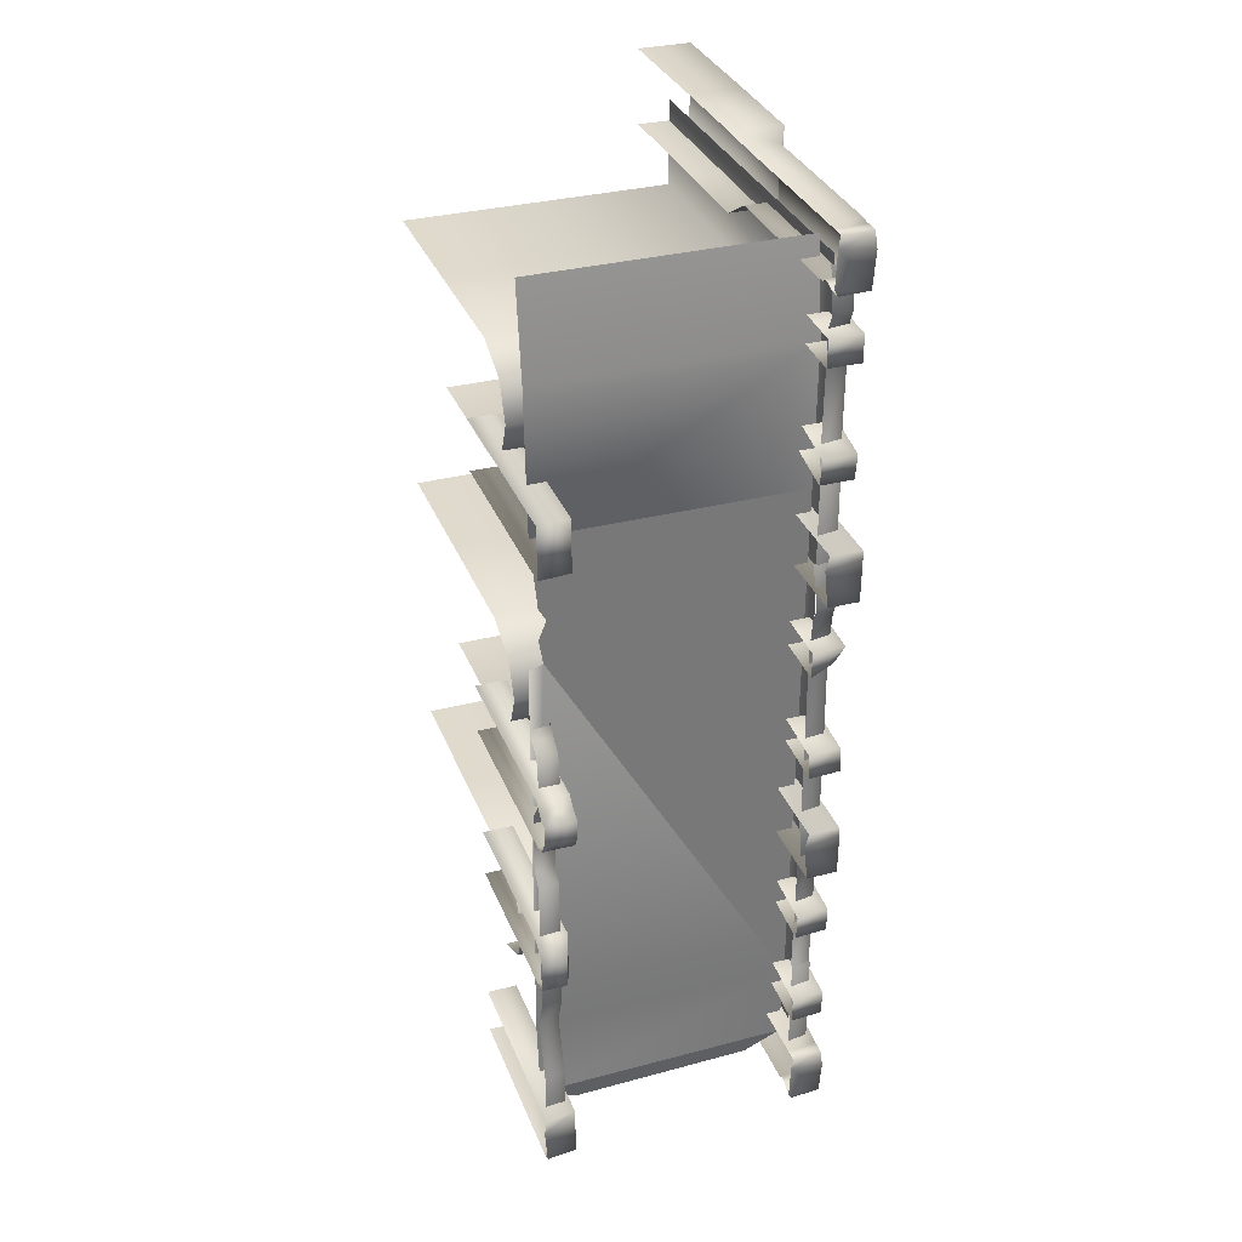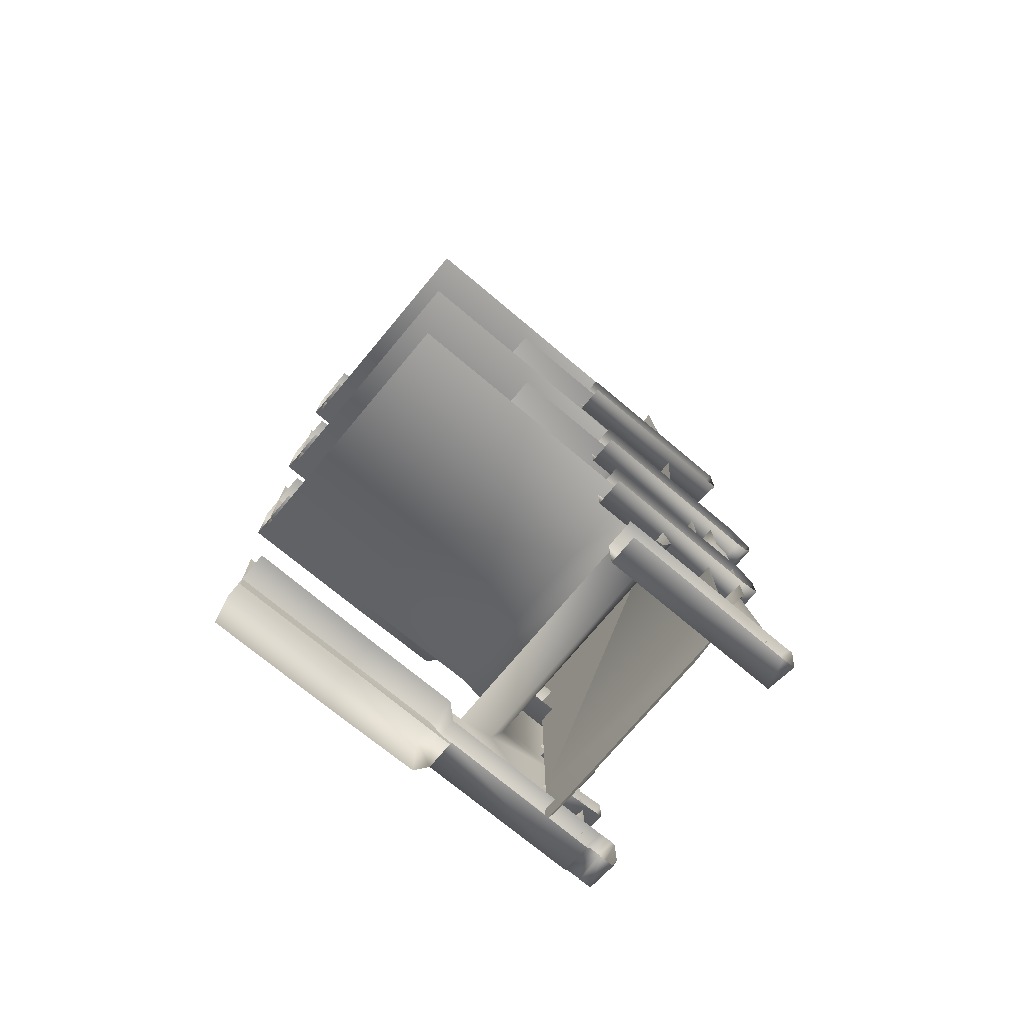
<metadata>
{"format":"obj","ext":"obj","renderer":"f3d","projection":"perspective","resolution":1024,"background":"white","views":[{"elev":33.1,"azim":160.3,"up":"+Z"},{"elev":-74.5,"azim":50.1,"up":"+Z"}]}
</metadata>
<code>
g febg_christmas_001_bridge_01
v 2.141 0.07877 -6.681
v -1.779 0.1451 -5.368
v -1.774 0.08131 -6.662
v 2.201 0.1471 -5.259
v 1.961 0.147 1.173
v 2.173 0.147 1.109
v 1.961 0.147 1.173
v -1.812 0.147 2.063
v 2.026 0.147 1.557
v 1.907 0.147 1.848
v 2.019 0.147 2.047
v -1.817 0.147 3.122
v 2.125 0.147 3.14
v 2.125 0.147 3.14
v -1.839 0.1121 5.271
v 2.142 0.1122 5.277
v -1.832 -0.05116 6.669
v 2.149 -0.05116 6.669
v 2.329 1.141 3.92
v 1.856 1.096 3.122
v 2.323 1.141 3.125
v 1.862 1.096 3.917
v 1.856 -1.826 3.122
v 1.862 -1.826 3.917
v 2.323 -1.826 3.125
v 2.323 1.141 3.125
v 2.329 1.141 3.92
v 2.329 -1.826 3.92
v 1.862 -1.826 3.917
v 1.862 1.096 3.917
v 2.378 1.181 -0.5257
v 2.38 1.018 -0.37
v 1.912 1.018 -0.373
v 1.911 1.181 -0.5287
v 2.375 1.344 -0.5954
v 1.908 1.344 -0.5984
v 2.376 1.324 -0.9011
v 1.909 1.149 -0.8012
v 1.912 1.018 -0.373
v 1.909 1.324 -0.9041
v 2.374 1.203 -1.106
v 1.907 1.203 -1.109
v 1.907 1.018 -1.168
v 1.907 -1.826 -1.168
v 1.912 -1.826 -0.373
v 2.374 -1.826 -1.165
v 2.374 1.018 -1.165
v 2.374 1.203 -1.106
v 2.38 1.018 -0.37
v 2.38 -1.826 -0.37
v 1.912 -1.826 -0.373
v 1.912 1.018 -0.373
v 2.348 1.008 -3.326
v 2.353 0.752 -3.036
v 1.886 0.752 -3.039
v 1.986 1.008 -3.338
v 2.354 1.008 -3.762
v 1.992 1.008 -3.774
v 1.881 0.752 -3.834
v 1.886 0.752 -3.039
v 2.348 0.752 -3.831
v 2.354 1.008 -3.762
v 2.348 -1.826 -3.831
v 1.881 -1.826 -3.834
v 1.886 -1.826 -3.039
v 2.353 0.752 -3.036
v 2.353 -1.826 -3.036
v 1.886 -1.826 -3.039
v 1.886 0.752 -3.039
v 2.381 1.141 -6.983
v 2.426 1.168 -6.416
v 1.913 1.062 -7.02
v 1.919 1.062 -6.225
v 2.386 1.141 -6.222
v 1.919 -1.826 -6.225
v 1.913 -1.826 -7.02
v 2.381 0.7024 -7.034
v 2.381 -1.826 -7.017
v 2.381 0.9255 -7.036
v 2.381 1.141 -6.983
v 1.919 1.062 -6.225
v 2.386 1.141 -6.222
v 2.386 -1.826 -6.222
v 1.919 -1.826 -6.225
v 2.281 0.7208 -4.334
v 2.279 0.6937 -3.195
v 1.972 0.6705 -3.194
v 1.975 0.6976 -4.333
v 1.971 0.2999 -3.194
v 2.285 0.5646 -4.806
v 1.975 0.2999 -4.332
v 1.978 0.5413 -4.805
v 2.296 0.837 -5.647
v 1.978 0.2999 -4.805
v 1.989 0.8137 -5.646
v 2.302 0.837 -6.251
v 1.989 0.2999 -5.646
v 1.996 0.8137 -6.25
v 1.996 0.2999 -6.25
v 1.972 0.6705 -3.194
v 1.967 0.2999 -2.185
v 1.971 0.2999 -3.194
v 1.968 0.6573 -2.185
v 2.279 0.6937 -3.195
v 2.274 0.6805 -2.186
v 1.964 0.2999 -2
v 2.271 0.4975 -2.001
v 1.965 0.4743 -2
v 1.957 0.2999 -1.043
v 2.263 0.4975 -1.044
v 1.957 0.4975 -1.043
v 1.957 0.2999 -0.5706
v 2.263 0.8306 -0.5719
v 1.957 0.8306 -0.5706
v 1.955 0.2999 -0.2864
v 1.955 0.7389 -0.2876
v 2.261 0.7389 -0.2889
v 1.953 0.6868 0.07574
v 2.259 0.6868 0.07451
v 2.259 0.4902 0.2119
v 1.952 0.4902 0.2131
v 1.952 0.2999 0.3504
v 2.258 0.4092 0.3492
v 1.952 0.4092 0.3504
v -1.533 1.174 -7.014
v -1.475 1.199 -6.898
v -2.001 1.141 -7.017
v -1.488 1.203 -6.373
v -2.019 1.183 -6.463
v -1.995 1.141 -6.222
v -1.527 1.174 -6.219
v -1.537 0.9745 -6.219
v -1.995 1.141 -6.222
v -1.527 1.174 -6.219
v -2.005 0.9527 -6.222
v -2.008 0.9053 -6.242
v -2.018 0.7102 -6.223
v -1.546 -1.826 -6.219
v -2.032 -1.826 -6.222
v -1.392 -2.017 -6.056
v -2.162 -2.017 -6.061
v -1.403 -3.479 -6.056
v -2.187 -3.479 -6.061
v -1.397 -5.489 -6.056
v -2.199 -5.489 -6.061
v -2.073 0.1605 -5.539
v -2.027 1.01 -5.136
v -2.073 0.1605 -5.136
v -2.027 1.01 -5.539
v -1.534 1.036 -5.539
v -1.576 0.1605 -5.539
v -1.534 1.036 -5.539
v -1.534 1.036 -5.136
v -2.073 0.1605 -3.921
v -2.027 1.01 -3.518
v -2.073 0.1605 -3.518
v -2.027 0.9857 -3.921
v -1.534 1.012 -3.921
v -1.576 0.1605 -3.921
v -1.534 1.012 -3.921
v -1.534 1.036 -3.518
v -2.027 1.01 -5.136
v -1.534 1.036 -5.136
v -1.576 0.1605 -5.136
v -2.073 0.1605 -5.136
v -2.027 1.01 -3.518
v -1.534 1.036 -3.518
v -1.576 0.1605 -3.518
v -2.073 0.1605 -3.518
v -2.073 0.2127 -0.9152
v -2.014 1.101 -0.5389
v -2.063 0.2127 -0.5389
v -2.023 1.121 -0.9152
v -1.535 1.158 -0.9051
v -1.581 0.2127 -0.9051
v -1.535 1.158 -0.9051
v -1.526 1.138 -0.5288
v -2.075 0.142 0.6844
v -2.025 1.026 1.108
v -2.075 0.1567 1.079
v -2.042 0.7065 0.7036
v -1.532 1.04 0.713
v -1.578 0.1435 0.6835
v -1.905 0.9372 0.8098
v -1.532 1.04 0.713
v -1.533 1.054 1.107
v -2.014 1.101 -0.5389
v -1.526 1.138 -0.5288
v -1.571 0.2127 -0.5288
v -2.063 0.2127 -0.5389
v -2.025 1.026 1.108
v -1.533 1.054 1.107
v -1.578 0.1582 1.078
v -2.075 0.1567 1.079
v -2.073 0.19 3.754
v -2.03 1.006 4.036
v -2.069 0.2512 4.152
v -2.033 0.9452 3.638
v -1.54 0.9452 3.638
v -1.576 0.19 3.754
v -1.54 0.9452 3.638
v -1.537 1.006 4.036
v -2.071 0.2275 5.311
v -2.032 0.9689 5.715
v -2.071 0.2275 5.715
v -2.032 0.9689 5.311
v -1.539 0.9689 5.311
v -1.575 0.2275 5.311
v -1.539 0.9689 5.311
v -1.539 0.9689 5.715
v -2.03 1.006 4.036
v -1.537 1.006 4.036
v -1.574 0.2512 4.152
v -2.069 0.2512 4.152
v -2.032 0.9689 5.715
v -1.539 0.9689 5.715
v -1.575 0.2275 5.715
v -2.071 0.2275 5.715
v -2.195 -3.479 -7.179
v -2.199 -5.489 -6.061
v -2.208 -5.489 -7.179
v -2.187 -3.479 -6.061
v -2.162 -2.017 -6.061
v -2.17 -2.017 -7.179
v -2.038 -1.826 -7.017
v -2.032 -1.826 -6.222
v -2.026 0.6699 -7.017
v -1.552 -1.826 -7.014
v -2.018 0.7102 -6.223
v -1.554 0.6933 -7.026
v -2.024 0.7113 -6.978
v -2.008 0.9053 -6.242
v -1.553 0.7497 -6.964
v -2.013 0.9119 -6.987
v -1.543 0.922 -6.984
v -2.005 0.9527 -6.222
v -2.011 0.9439 -7.017
v -1.542 0.944 -7.014
v -2.019 1.183 -6.463
v -1.995 1.141 -6.222
v -2.001 1.141 -7.017
v -1.533 1.174 -7.014
v -1.455 1.3 -1.99
v -1.992 1.283 -2.587
v -1.525 1.283 -2.584
v -2.01 1.255 -1.954
v -1.519 1.283 -1.789
v -1.986 1.283 -1.792
v -2.03 -1.826 -1.792
v -2.036 -1.826 -2.587
v -1.55 -1.826 -2.584
v -1.525 1.283 -2.584
v -1.399 -2.017 -2.745
v -2.169 -2.017 -2.749
v -2.161 -2.017 -1.631
v -2.185 -3.479 -1.631
v -1.41 -3.479 -2.745
v -2.193 -3.479 -2.749
v -2.197 -5.489 -1.631
v -2.206 -5.489 -2.749
v -1.403 -5.489 -2.745
v -1.519 1.283 -1.789
v -2.03 -1.826 -1.792
v -1.986 1.283 -1.792
v -1.545 -1.826 -1.789
v -2.161 -2.017 -1.631
v -1.391 -2.017 -1.626
v -2.185 -3.479 -1.631
v -1.401 -3.479 -1.626
v -1.395 -5.489 -1.626
v -2.197 -5.489 -1.631
v -1.521 1.3 2.564
v -2.059 1.283 1.968
v -1.591 1.283 1.971
v -2.076 1.255 2.6
v -1.586 1.283 2.765
v -2.053 1.283 2.762
v -2.097 -1.826 2.762
v -2.103 -1.826 1.968
v -1.617 -1.826 1.971
v -1.591 1.283 1.971
v -1.466 -2.017 1.81
v -2.235 -2.017 1.805
v -2.227 -2.017 2.923
v -2.252 -3.479 2.923
v -1.476 -3.479 1.81
v -2.26 -3.479 1.805
v -2.264 -5.489 2.923
v -2.273 -5.489 1.805
v -1.47 -5.489 1.81
v -1.586 1.283 2.765
v -2.097 -1.826 2.762
v -2.053 1.283 2.762
v -1.611 -1.826 2.765
v -2.227 -2.017 2.923
v -1.458 -2.017 2.928
v -2.252 -3.479 2.923
v -1.468 -3.479 2.928
v -1.462 -5.489 2.928
v -2.264 -5.489 2.923
v -1.935 0.7249 -1.968
v -1.968 0.2752 -0.5416
v -1.957 0.3468 -1.977
v -1.944 0.6929 -0.532
v -1.627 0.7683 -1.969
v -1.972 0.3282 0.8299
v -1.636 0.7311 -0.5333
v -1.953 0.6433 0.8394
v -1.976 0.312 1.457
v -1.957 0.7155 1.465
v -1.644 0.6956 0.8382
v -1.982 0.291 2.268
v -1.963 0.6584 2.277
v -1.648 0.7581 1.464
v -1.963 0.6628 2.278
v -1.948 0.827 1.675
v -1.64 0.8695 1.674
v -1.654 0.6628 2.277
v -1.935 0.7249 -6.229
v -1.968 0.3279 -4.803
v -1.957 0.3468 -6.239
v -1.944 0.6929 -4.794
v -1.627 0.7683 -6.23
v -1.636 0.7311 -4.795
v -1.944 0.6516 -4.743
v -1.972 0.3282 -3.432
v -1.636 0.6895 -4.729
v -1.953 0.6433 -3.422
v -1.976 0.312 -2.819
v -1.957 0.649 -2.811
v -1.644 0.6956 -3.423
v -1.982 0.3213 -1.994
v -1.963 0.6584 -1.984
v -1.648 0.6915 -2.812
v -1.963 0.6628 -1.984
v -1.948 0.7605 -2.601
v -1.64 0.803 -2.602
v -1.654 0.6628 -1.985
v -1.952 0.7197 2.312
v -1.985 0.3228 3.738
v -1.973 0.3416 2.303
v -1.961 0.6877 3.748
v -1.643 0.7632 2.311
v -1.652 0.726 3.746
v -1.961 0.6465 3.799
v -1.989 0.323 5.11
v -1.653 0.6843 3.812
v -1.97 0.6381 5.119
v -1.993 0.3068 5.722
v -1.974 0.6438 5.73
v -1.661 0.6905 5.118
v -1.999 0.3162 6.547
v -1.98 0.6532 6.557
v -1.665 0.6863 5.729
v -1.98 0.6576 6.558
v -1.965 0.7553 5.94
v -1.657 0.7978 5.939
v -1.671 0.6577 6.557
v -1.866 -0.6297 -4.161
v 2.153 -0.8596 -4.716
v -1.878 -0.8596 -4.716
v 2.153 -0.6297 -4.161
v -1.878 -0.8596 -3.606
v 2.153 -0.8596 -3.606
v -1.857 -1.477 -3.321
v 2.153 -1.477 -3.32
v 2.153 -3.479 -3.32
v -1.88 -3.479 -3.321
v -1.887 -5.489 -3.321
v 2.153 -5.489 -3.32
v -1.878 -0.8596 -4.716
v 2.153 -0.8596 -4.716
v 2.153 -1.477 -5.002
v -1.857 -1.477 -5.002
v -1.878 -0.8596 0.6665
v 2.153 -0.6297 0.1114
v -1.866 -0.6297 0.1114
v 2.153 -0.8596 0.6665
v -1.857 -1.477 0.952
v 2.153 -1.477 0.9521
v 2.153 -3.479 0.9521
v -1.88 -3.479 0.952
v -1.887 -5.489 0.952
v 2.153 -5.489 0.9521
v -1.866 -0.6297 0.1114
v 2.153 -0.6297 0.1114
v 2.153 -0.8596 -0.4436
v -1.878 -0.8596 -0.4437
v 2.153 -1.477 -0.7292
v -1.857 -1.477 -0.7292
v 2.153 -3.479 -0.7292
v -1.88 -3.479 -0.7292
v -1.838 -3.479 -6.304
v -1.887 -5.489 -5.002
v -1.844 -5.489 -6.323
v -1.88 -3.479 -5.002
v -1.857 -1.477 -5.002
v -1.819 0.3114 -6.343
v -1.878 -0.8596 -4.716
v -1.877 0.3114 -4.161
v -1.866 -0.6297 -4.161
v -1.878 -0.8596 -3.606
v -1.877 0.3114 -2.025
v -1.857 -1.477 -3.321
v -1.88 -3.479 -2.025
v -1.88 -3.479 -3.321
v -1.887 -5.489 -2.025
v -1.887 -5.489 -3.321
v -1.88 -3.479 -2.025
v -1.887 -5.489 -0.7292
v -1.887 -5.489 -2.025
v -1.88 -3.479 -0.7292
v -1.857 -1.477 -0.7292
v -1.877 0.3114 -2.025
v -1.878 -0.8596 -0.4437
v -1.877 0.3114 0.1114
v -1.866 -0.6297 0.1114
v -1.878 -0.8596 0.6665
v -1.878 0.3114 2.253
v -1.857 -1.477 0.952
v -1.88 -3.479 2.253
v -1.88 -3.479 0.952
v -1.887 -5.489 2.253
v -1.887 -5.489 0.952
v -1.878 -0.8596 4.947
v 2.153 -0.6297 4.392
v -1.866 -0.6297 4.392
v 2.153 -0.8596 4.947
v -1.857 -1.477 5.233
v 2.153 -1.477 5.233
v 2.153 -3.479 5.233
v -1.88 -3.479 5.233
v -1.887 -5.489 5.233
v 2.153 -5.489 5.233
v -1.866 -0.6297 4.392
v 2.153 -0.6297 4.392
v 2.153 -0.8596 3.837
v -1.878 -0.8596 3.837
v 2.153 -1.477 3.551
v -1.857 -1.477 3.551
v 2.153 -3.479 3.551
v -1.88 -3.479 3.551
v -1.88 -3.479 2.253
v -1.887 -5.489 3.551
v -1.887 -5.489 2.253
v -1.88 -3.479 3.551
v -1.857 -1.477 3.551
v -1.878 0.3114 2.253
v -1.878 -0.8596 3.837
v -1.877 0.3114 4.392
v -1.866 -0.6297 4.392
v -1.878 -0.8596 4.947
v -1.878 0.3114 6.531
v -1.857 -1.477 5.233
v -1.88 -3.479 6.531
v -1.88 -3.479 5.233
v -1.888 -5.489 6.531
v -1.887 -5.489 5.233
v -1.533 1.174 6.374
v -1.475 1.199 6.49
v -2.001 1.141 6.371
v -1.488 1.203 7.016
v -2.019 1.183 6.925
v -1.995 1.141 7.166
v -1.527 1.174 7.169
v -1.537 0.9745 7.169
v -1.995 1.141 7.166
v -1.527 1.174 7.169
v -2.005 0.9527 7.166
v -2.008 0.9053 7.146
v -2.018 0.7102 7.165
v -1.546 -1.826 7.169
v -2.032 -1.826 7.166
v -1.392 -2.017 7.332
v -2.162 -2.017 7.327
v -1.403 -3.479 7.332
v -2.187 -3.479 7.327
v -1.397 -5.489 7.332
v -2.199 -5.489 7.327
v -2.001 1.141 6.371
v -1.542 0.944 6.374
v -1.533 1.174 6.374
v -2.011 0.9439 6.371
v -2.019 1.183 6.925
v -1.543 0.922 6.404
v -2.005 0.9527 7.166
v -1.995 1.141 7.166
v -2.013 0.9119 6.401
v -1.553 0.7497 6.424
v -2.008 0.9053 7.146
v -2.024 0.7113 6.41
v -1.554 0.6933 6.363
v -2.018 0.7102 7.165
v -2.026 0.6699 6.371
v -2.032 -1.826 7.166
v -1.552 -1.826 6.374
v -2.038 -1.826 6.371
v -2.162 -2.017 7.327
v -2.17 -2.017 6.209
v -1.401 -2.017 6.214
v -2.195 -3.479 6.209
v -2.187 -3.479 7.327
v -2.199 -5.489 7.327
v -1.411 -3.479 6.214
v -2.201 -5.49 6.209
v -1.411 -5.491 6.214
v 1.576 0.01221 -7.017
v 2.141 0.07877 -6.681
v -1.774 0.08131 -6.662
v -1.232 0.01221 -6.982
g febg_christmas_001_bridge_01_0
f 3 2 1
f 2 4 1
f 4 2 5
f 6 4 5
f 2 8 7
f 8 9 7
f 10 9 8
f 11 10 8
f 12 11 8
f 13 11 12
f 15 14 12
f 16 14 15
f 16 15 17
f 18 16 17
f 21 20 19
f 20 22 19
f 20 23 22
f 23 24 22
f 23 20 25
f 20 26 25
f 29 28 27
f 30 29 27
f 33 32 31
f 34 33 31
f 34 31 35
f 36 34 35
f 36 35 37
f 36 38 34
f 39 34 38
f 40 36 37
f 36 40 38
f 40 37 41
f 42 40 41
f 42 38 40
f 43 39 38
f 43 38 42
f 43 44 39
f 44 45 39
f 44 43 46
f 43 47 46
f 47 43 42
f 48 47 42
f 51 50 49
f 52 51 49
f 55 54 53
f 56 55 53
f 56 53 57
f 58 56 57
f 58 59 56
f 56 59 60
f 61 59 58
f 62 61 58
f 59 61 63
f 64 59 63
f 59 64 60
f 64 65 60
f 68 67 66
f 69 68 66
f 72 71 70
f 73 71 72
f 74 71 73
f 73 72 75
f 72 76 75
f 76 72 77
f 78 76 77
f 79 77 72
f 80 79 72
f 83 82 81
f 84 83 81
f 87 86 85
f 88 87 85
f 87 88 89
f 85 90 88
f 88 91 89
f 90 92 88
f 88 92 91
f 92 90 93
f 92 94 91
f 95 92 93
f 94 92 95
f 95 93 96
f 97 94 95
f 98 95 96
f 97 95 98
f 99 97 98
f 102 101 100
f 101 103 100
f 100 103 104
f 103 105 104
f 101 106 103
f 105 103 107
f 106 108 103
f 103 108 107
f 106 109 108
f 107 108 110
f 109 111 108
f 108 111 110
f 109 112 111
f 110 111 113
f 112 114 111
f 111 114 113
f 114 112 115
f 113 114 116
f 116 114 115
f 117 113 116
f 116 118 117
f 115 118 116
f 118 119 117
f 120 119 118
f 121 118 115
f 121 120 118
f 121 115 122
f 123 120 121
f 124 121 122
f 124 123 121
f 127 126 125
f 128 126 127
f 129 128 127
f 128 129 130
f 131 128 130
f 134 133 132
f 133 135 132
f 136 132 135
f 137 132 136
f 138 132 137
f 139 138 137
f 140 138 139
f 141 140 139
f 142 140 141
f 143 142 141
f 144 142 143
f 145 144 143
f 148 147 146
f 147 149 146
f 146 149 150
f 151 146 150
f 152 149 147
f 153 152 147
f 156 155 154
f 155 157 154
f 154 157 158
f 159 154 158
f 160 157 155
f 161 160 155
f 164 163 162
f 165 164 162
f 168 167 166
f 169 168 166
f 172 171 170
f 171 173 170
f 170 173 174
f 175 170 174
f 176 173 171
f 177 176 171
f 180 179 178
f 179 181 178
f 178 181 182
f 183 178 182
f 184 182 181
f 184 181 179
f 184 179 185
f 186 185 179
f 189 188 187
f 190 189 187
f 193 192 191
f 194 193 191
f 197 196 195
f 196 198 195
f 195 198 199
f 200 195 199
f 201 198 196
f 202 201 196
f 205 204 203
f 204 206 203
f 203 206 207
f 208 203 207
f 209 206 204
f 210 209 204
f 213 212 211
f 214 213 211
f 217 216 215
f 218 217 215
f 221 220 219
f 220 222 219
f 219 222 223
f 224 219 223
f 224 223 225
f 223 226 225
f 225 226 227
f 225 227 228
f 226 229 227
f 227 230 228
f 229 231 227
f 230 227 231
f 231 229 232
f 233 230 231
f 234 231 232
f 233 231 234
f 235 233 234
f 232 236 234
f 235 234 237
f 236 237 234
f 238 235 237
f 237 236 239
f 236 240 239
f 241 237 239
f 238 237 241
f 242 238 241
f 245 244 243
f 244 246 243
f 247 243 246
f 248 247 246
f 248 246 249
f 244 250 246
f 250 249 246
f 250 244 251
f 244 252 251
f 251 253 250
f 250 254 249
f 253 254 250
f 254 255 249
f 255 254 256
f 254 253 257
f 254 258 256
f 258 254 257
f 259 256 258
f 260 259 258
f 260 258 257
f 261 260 257
f 264 263 262
f 263 265 262
f 263 266 265
f 266 267 265
f 266 268 267
f 268 269 267
f 270 269 268
f 271 270 268
f 274 273 272
f 273 275 272
f 276 272 275
f 277 276 275
f 277 275 278
f 273 279 275
f 279 278 275
f 279 273 280
f 273 281 280
f 280 282 279
f 279 283 278
f 282 283 279
f 283 284 278
f 284 283 285
f 283 282 286
f 283 287 285
f 287 283 286
f 288 285 287
f 289 288 287
f 289 287 286
f 290 289 286
f 293 292 291
f 292 294 291
f 292 295 294
f 295 296 294
f 295 297 296
f 297 298 296
f 299 298 297
f 300 299 297
f 303 302 301
f 302 304 301
f 301 304 305
f 304 302 306
f 304 307 305
f 308 304 306
f 304 308 307
f 308 306 309
f 310 308 309
f 308 311 307
f 311 308 310
f 310 309 312
f 313 310 312
f 314 311 310
f 313 315 310
f 310 316 314
f 315 316 310
f 316 317 314
f 317 316 315
f 318 317 315
f 321 320 319
f 320 322 319
f 319 322 323
f 322 324 323
f 322 320 325
f 322 325 324
f 325 320 326
f 325 327 324
f 328 325 326
f 327 325 328
f 328 326 329
f 330 328 329
f 331 327 328
f 331 328 330
f 330 329 332
f 333 330 332
f 334 331 330
f 333 335 330
f 330 336 334
f 335 336 330
f 336 337 334
f 337 336 335
f 338 337 335
f 341 340 339
f 340 342 339
f 339 342 343
f 342 344 343
f 342 340 345
f 342 345 344
f 345 340 346
f 345 347 344
f 348 345 346
f 347 345 348
f 348 346 349
f 350 348 349
f 351 347 348
f 351 348 350
f 350 349 352
f 353 350 352
f 354 351 350
f 353 355 350
f 350 356 354
f 355 356 350
f 356 357 354
f 357 356 355
f 358 357 355
f 361 360 359
f 360 362 359
f 359 362 363
f 362 364 363
f 363 364 365
f 364 366 365
f 365 366 367
f 368 365 367
f 369 368 367
f 370 369 367
f 373 372 371
f 374 373 371
f 377 376 375
f 376 378 375
f 375 378 379
f 378 380 379
f 380 381 379
f 381 382 379
f 383 382 381
f 384 383 381
f 387 386 385
f 388 387 385
f 389 387 388
f 390 389 388
f 391 389 390
f 392 391 390
f 395 394 393
f 394 396 393
f 393 396 397
f 398 393 397
f 399 398 397
f 400 398 399
f 401 400 399
f 400 401 402
f 403 400 402
f 404 403 402
f 405 403 404
f 406 405 404
f 407 405 406
f 408 407 406
f 411 410 409
f 410 412 409
f 409 412 413
f 414 409 413
f 415 414 413
f 416 414 415
f 417 416 415
f 416 417 418
f 419 416 418
f 420 419 418
f 421 419 420
f 422 421 420
f 423 421 422
f 424 423 422
f 427 426 425
f 426 428 425
f 425 428 429
f 428 430 429
f 430 431 429
f 431 432 429
f 433 432 431
f 434 433 431
f 437 436 435
f 438 437 435
f 439 437 438
f 440 439 438
f 441 439 440
f 442 441 440
f 445 444 443
f 444 446 443
f 443 446 447
f 448 443 447
f 449 448 447
f 450 448 449
f 451 450 449
f 450 451 452
f 453 450 452
f 454 453 452
f 455 453 454
f 456 455 454
f 457 455 456
f 458 457 456
f 461 460 459
f 462 460 461
f 463 462 461
f 462 463 464
f 465 462 464
f 468 467 466
f 467 469 466
f 470 466 469
f 471 466 470
f 472 466 471
f 473 472 471
f 474 472 473
f 475 474 473
f 476 474 475
f 477 476 475
f 478 476 477
f 479 478 477
f 482 481 480
f 481 483 480
f 480 483 484
f 481 485 483
f 483 486 484
f 486 487 484
f 485 488 483
f 486 483 488
f 485 489 488
f 490 486 488
f 489 491 488
f 488 491 490
f 489 492 491
f 491 493 490
f 492 494 491
f 493 491 494
f 495 493 494
f 494 492 496
f 497 495 494
f 497 494 496
f 498 495 497
f 499 497 496
f 499 498 497
f 500 499 496
f 499 501 498
f 499 500 501
f 501 502 498
f 503 502 501
f 500 504 501
f 505 503 501
f 505 501 504
f 506 505 504
f 509 508 507
f 510 509 507

</code>
